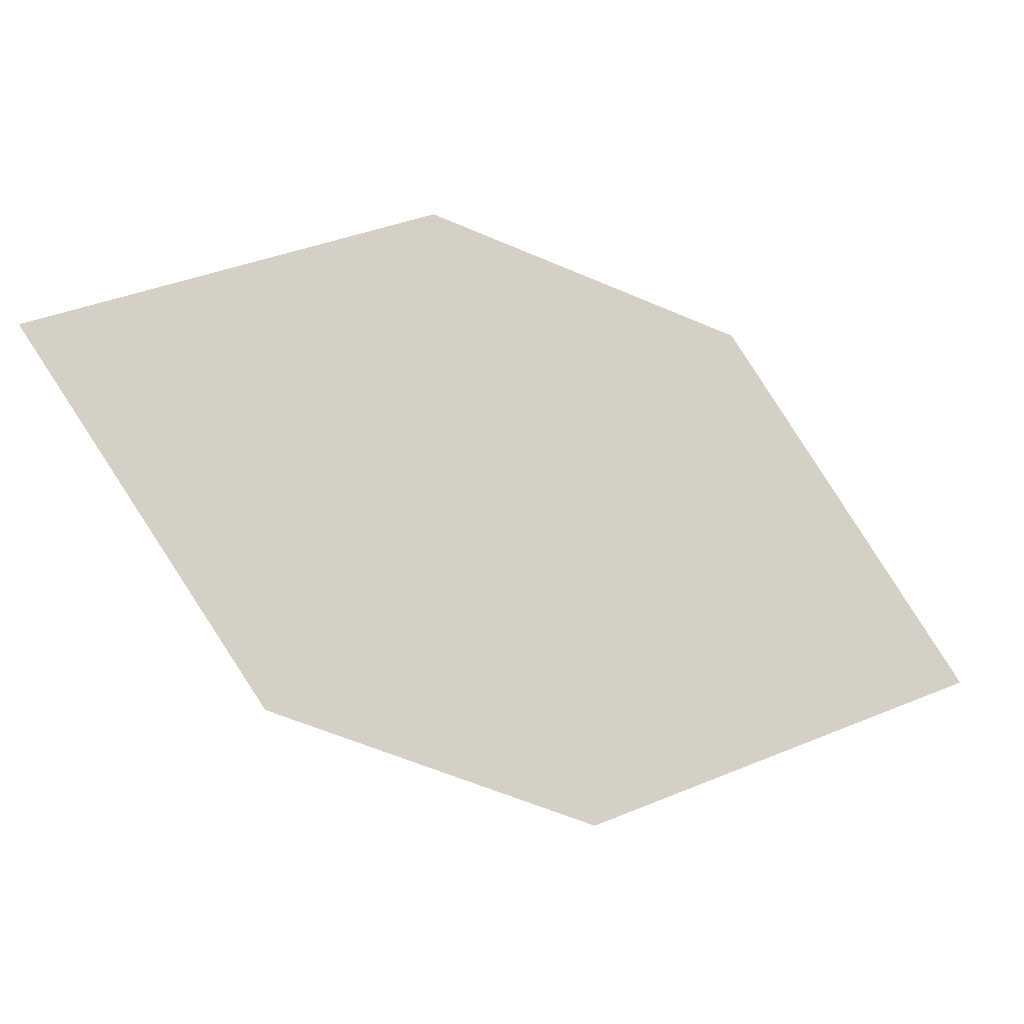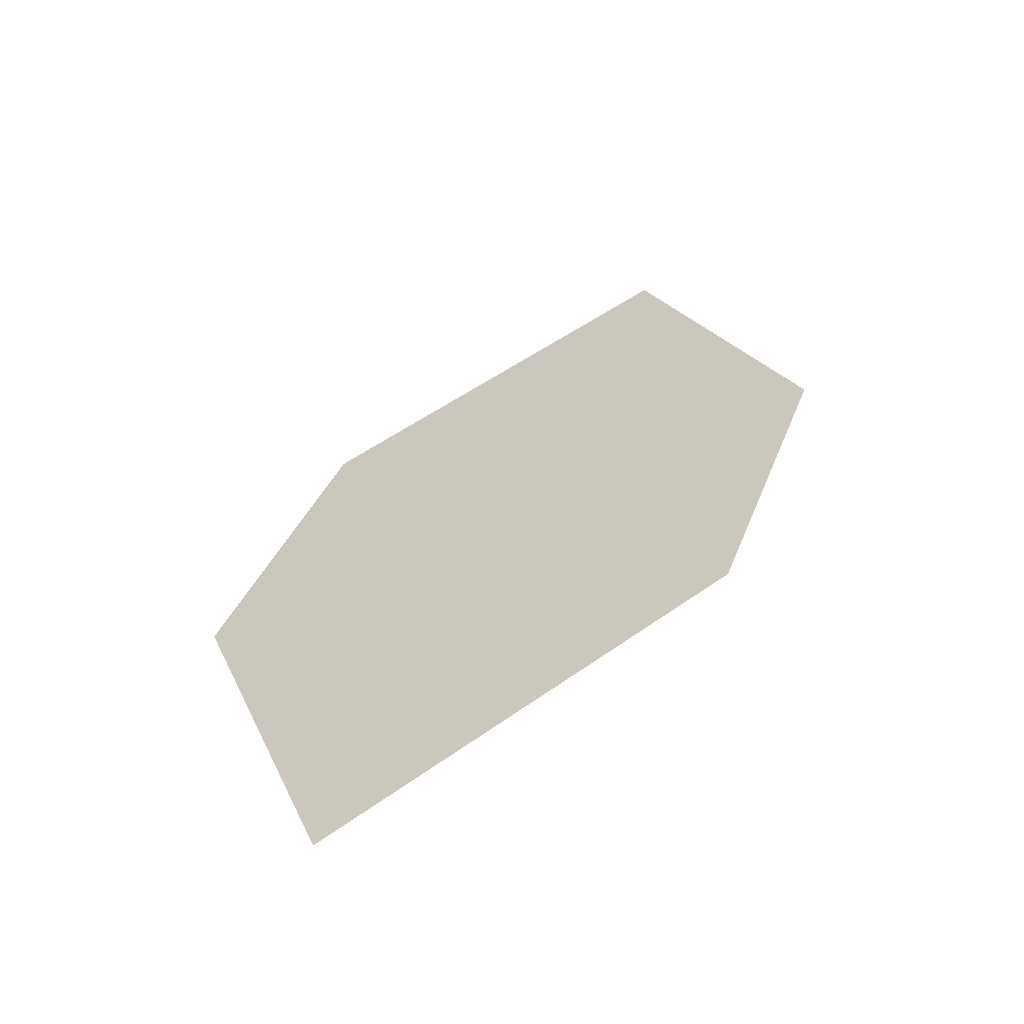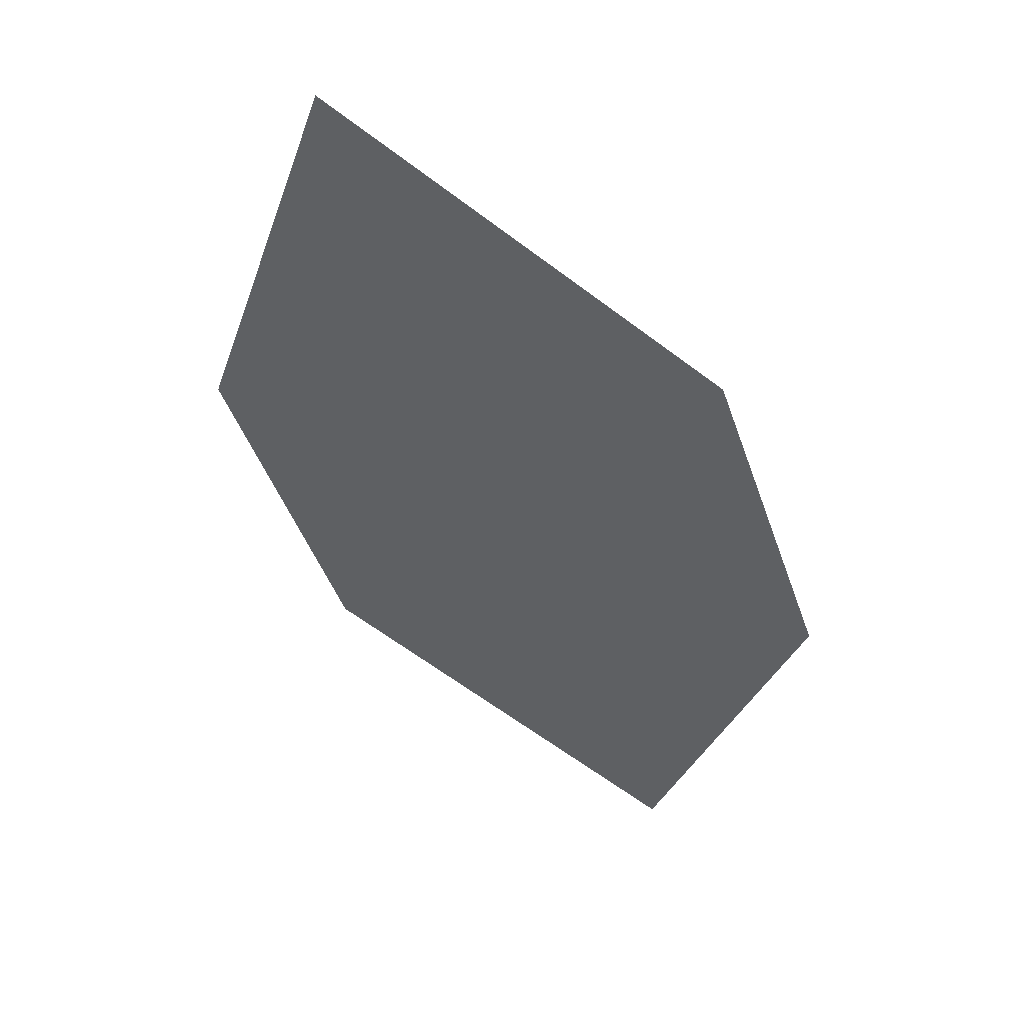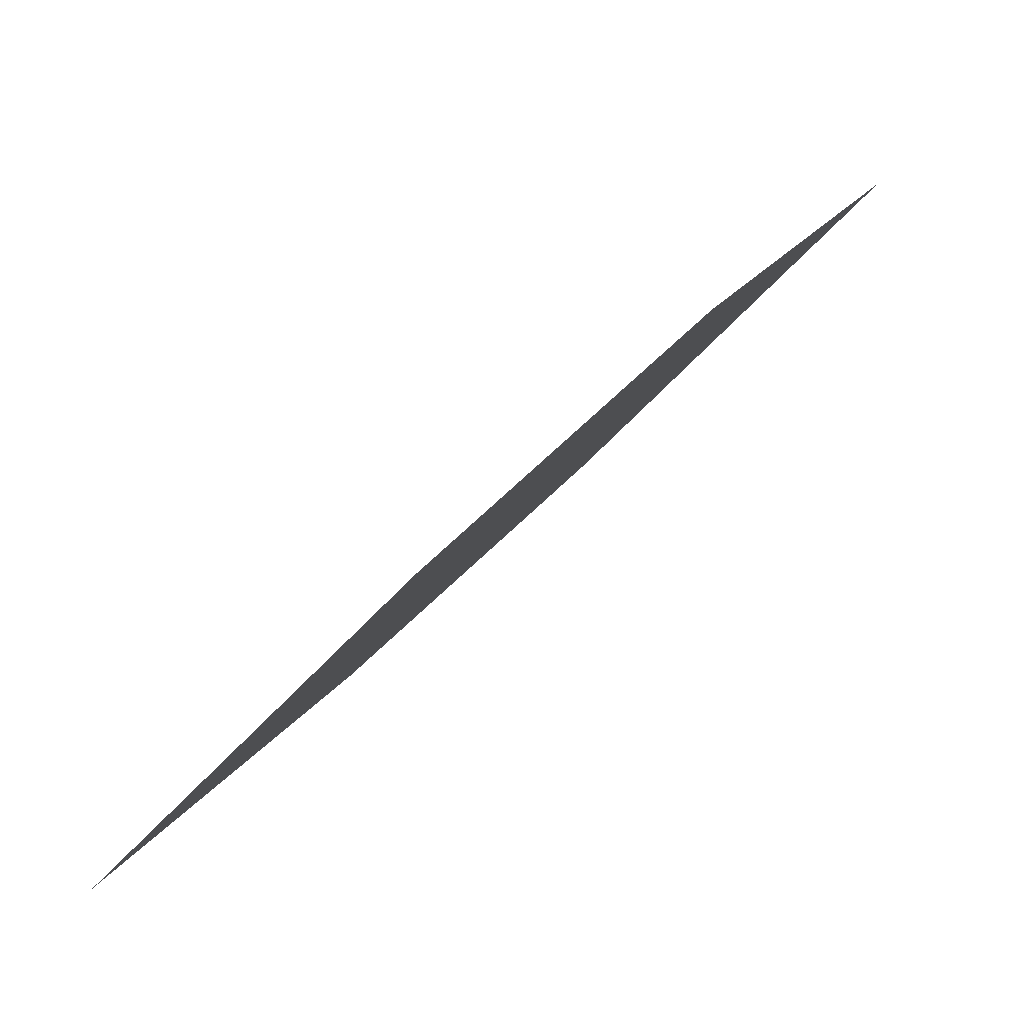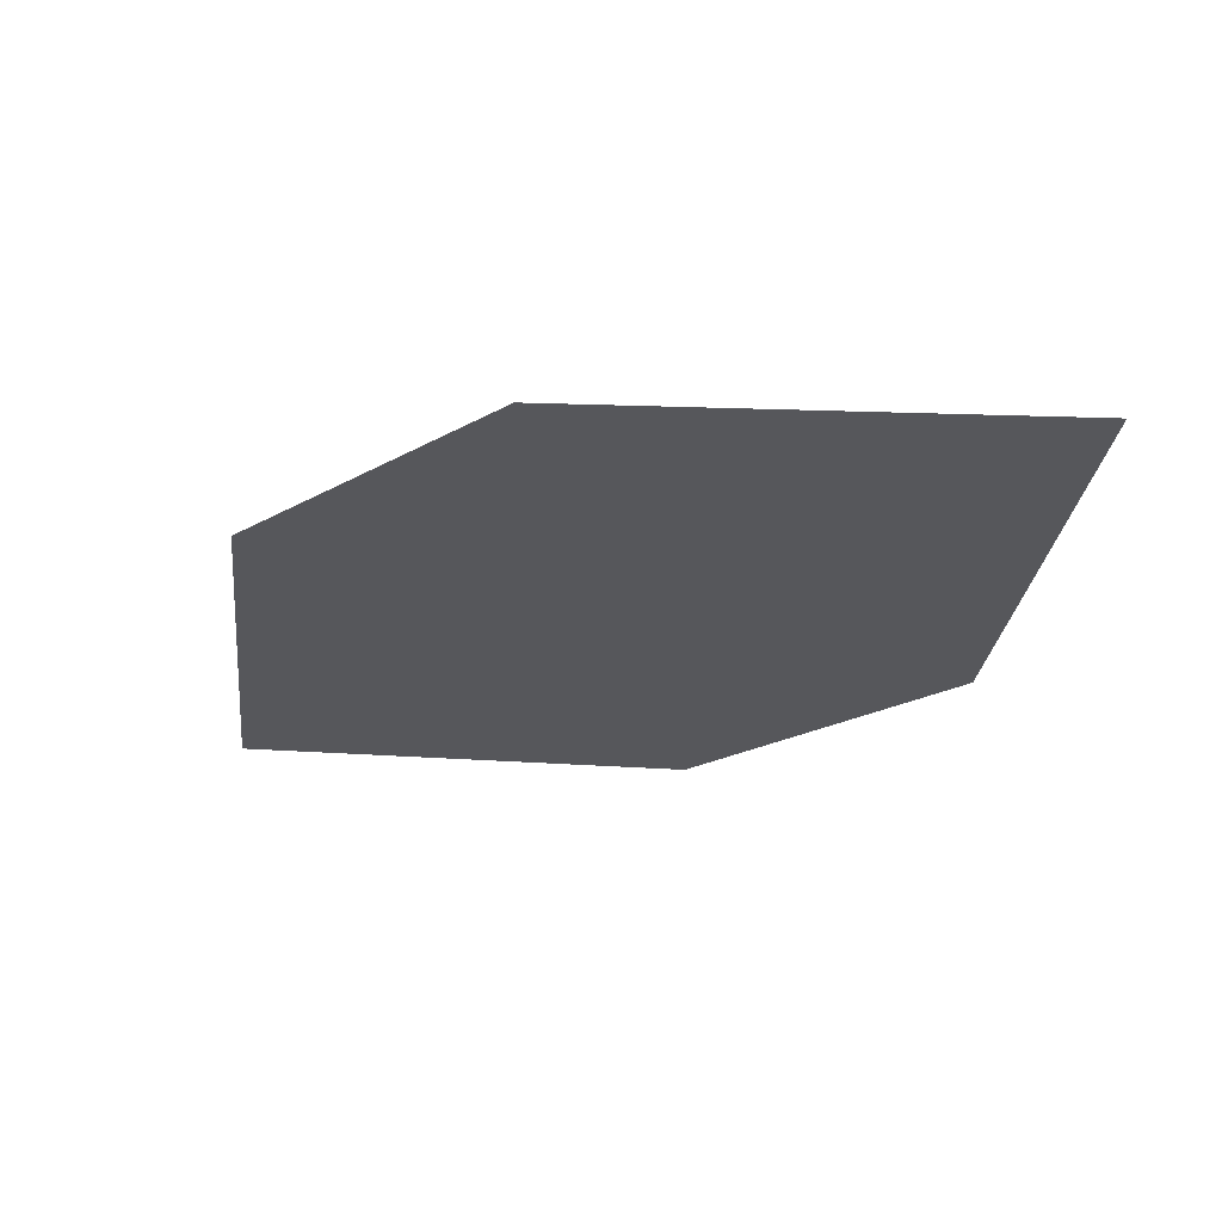
<metadata>
{"format":"obj","ext":"obj","renderer":"f3d","projection":"perspective","resolution":1024,"background":"white","views":[{"elev":58.0,"azim":-22.7,"up":"+Z"},{"elev":11.9,"azim":74.6,"up":"+Z"},{"elev":-24.3,"azim":-104.8,"up":"+Z"},{"elev":-62.9,"azim":-123.8,"up":"+Y"},{"elev":-50.9,"azim":6.6,"up":"+Z"}]}
</metadata>
<code>
o leaves.136
v 0.04352 0.1978 1.213
v 0.1216 0.1437 1.178
v 0.05292 0.1595 1.196
v 0.08615 0.2 1.207
v 0.1122 0.182 1.196
v 0.07893 0.1415 1.184
f 1 2 5 4
f 1 3 6 2

</code>
